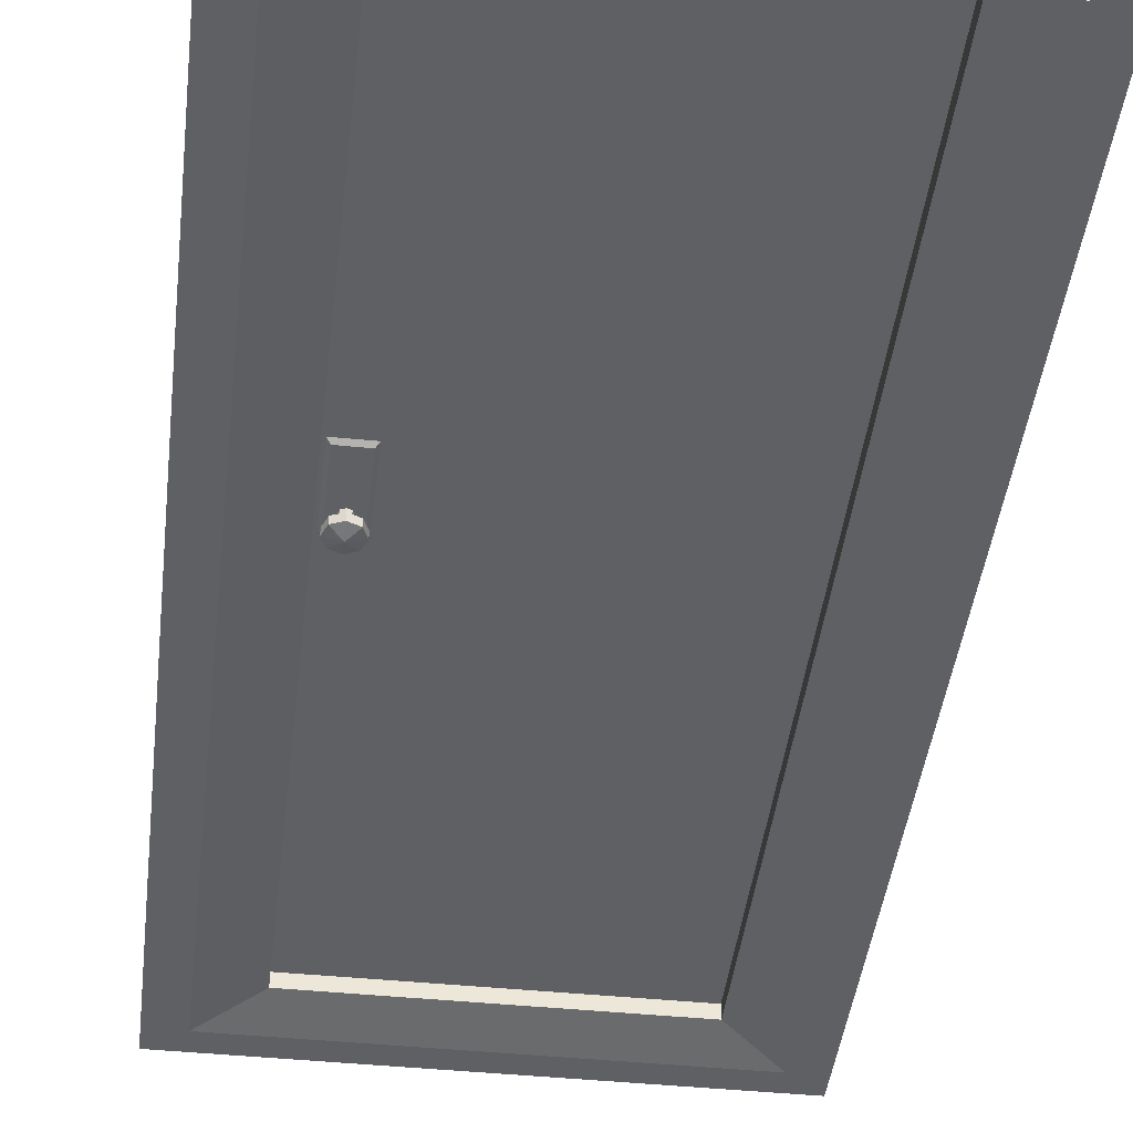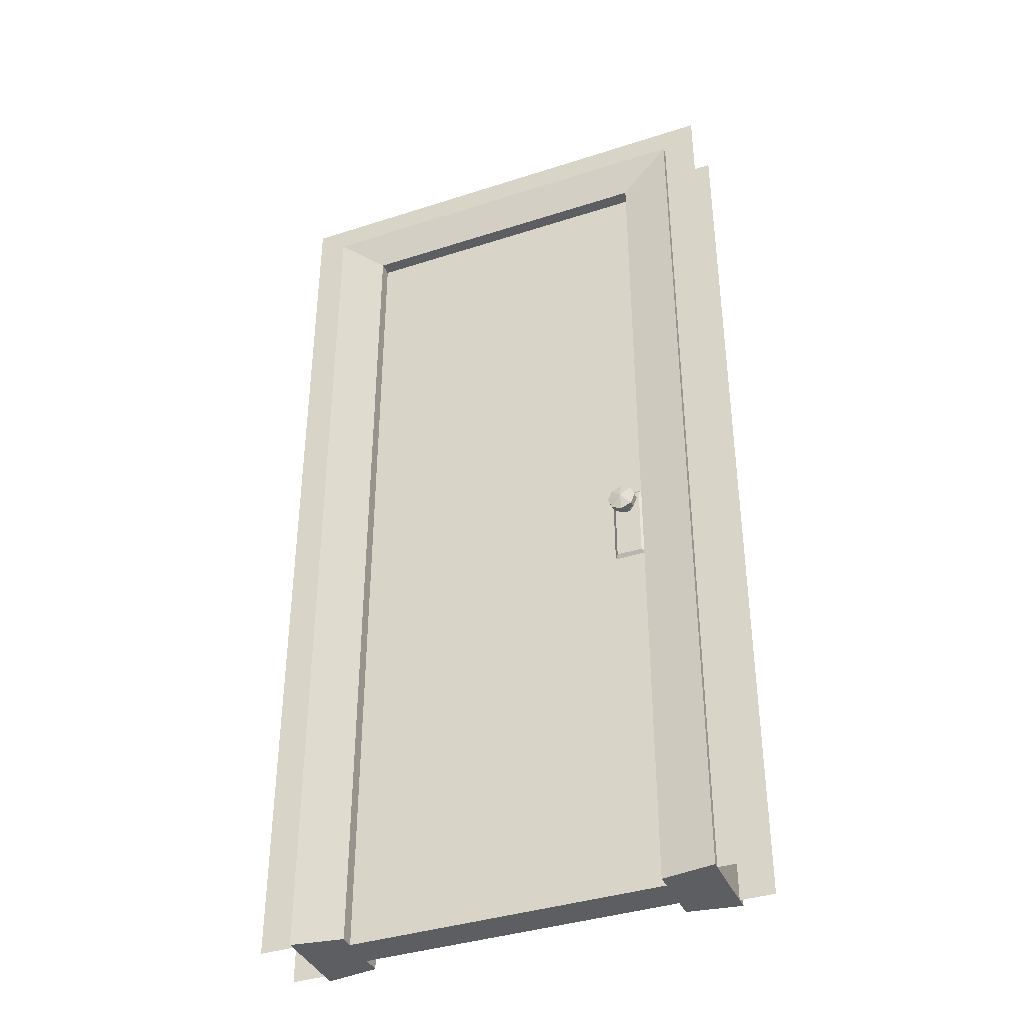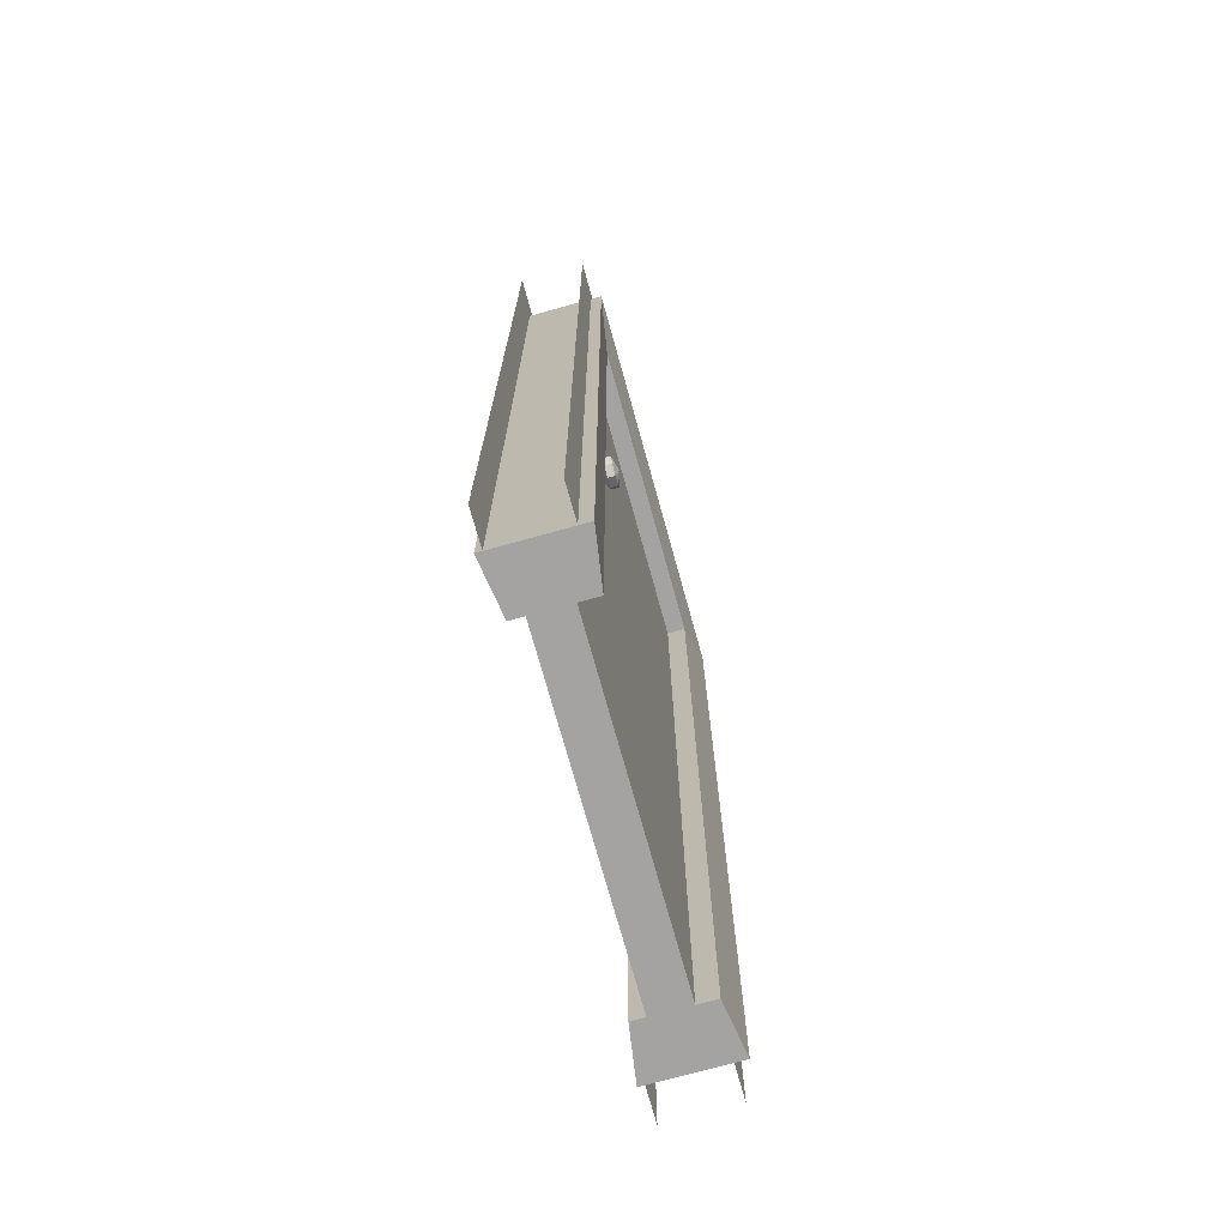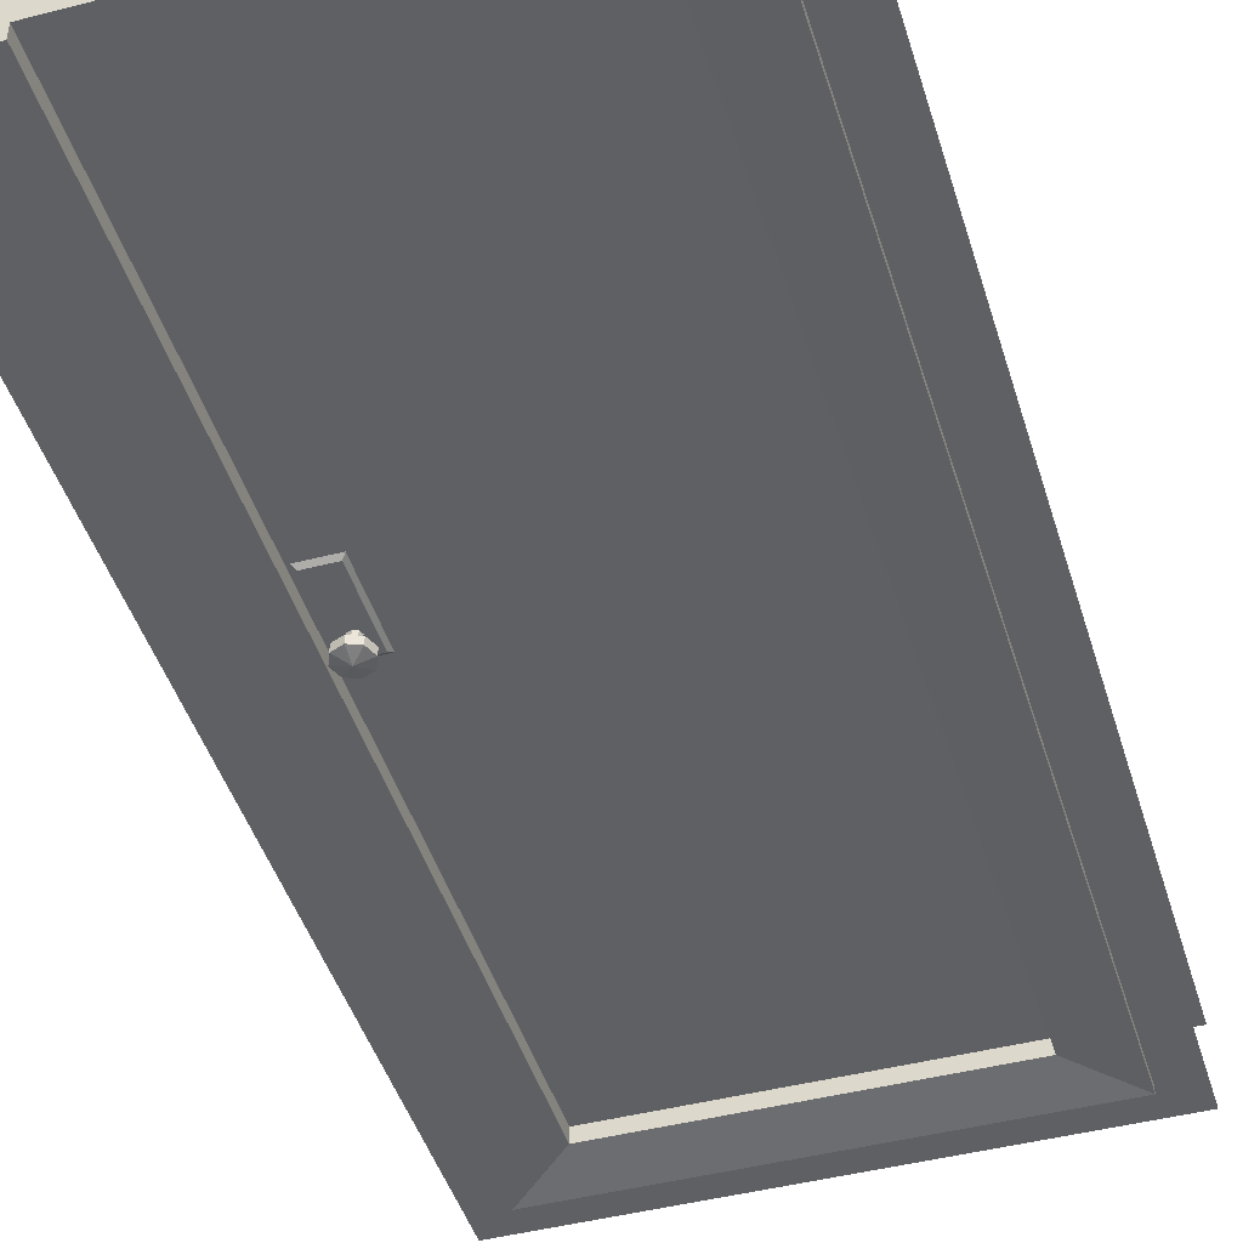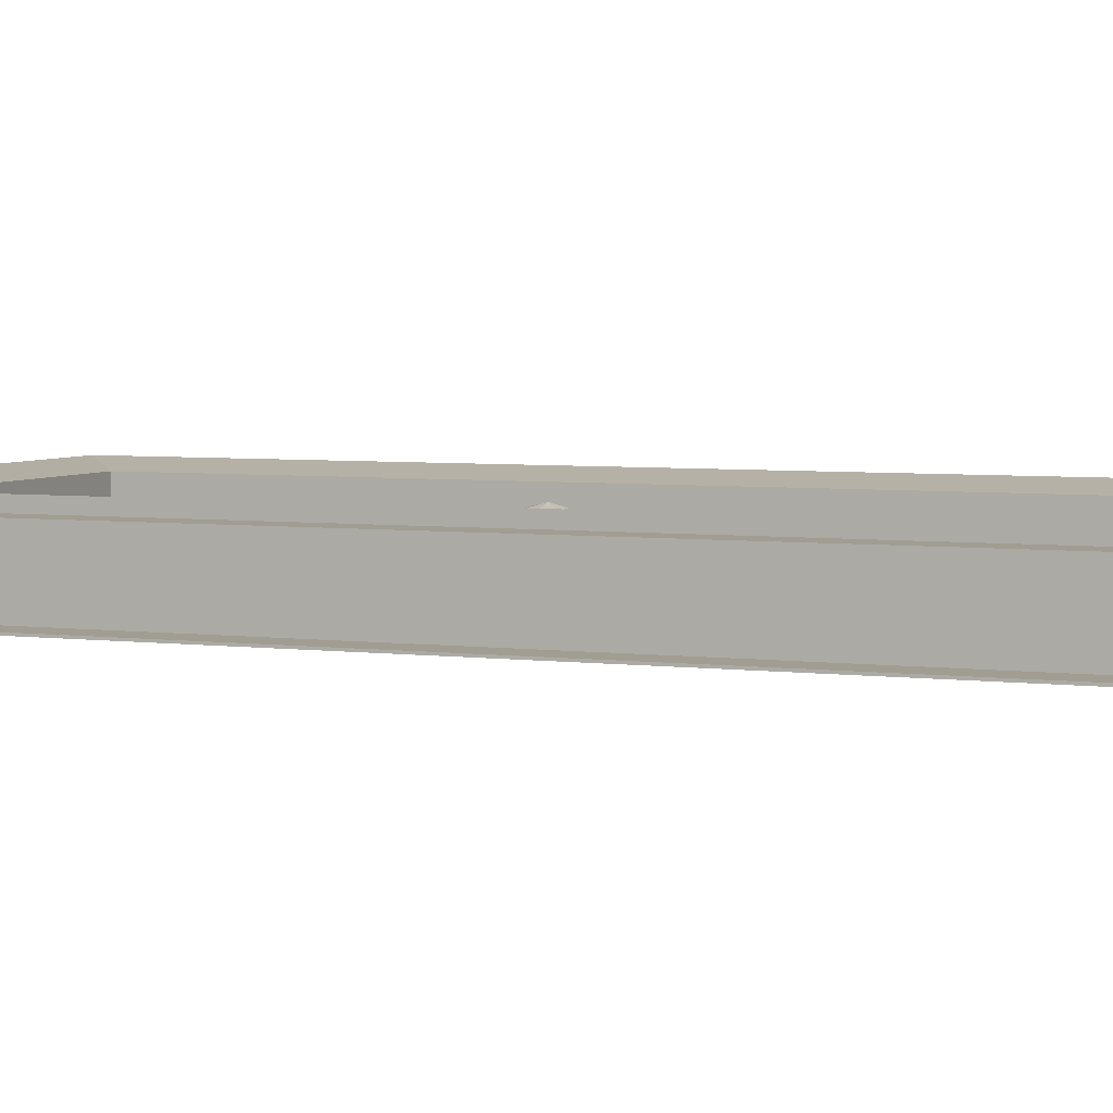
<metadata>
{"format":"obj","ext":"obj","renderer":"f3d","projection":"perspective","resolution":1024,"background":"white","views":[{"elev":-43.4,"azim":-6.8,"up":"+Z"},{"elev":-38.5,"azim":-157.8,"up":"+Y"},{"elev":-73.1,"azim":-74.5,"up":"+Y"},{"elev":-44.9,"azim":16.7,"up":"+Z"},{"elev":4.6,"azim":-67.4,"up":"+Z"}]}
</metadata>
<code>
o s4studio_mesh_4
v -0.4834 -0 0.08024
v -0.5812 -0 0.08024
v 0.5812 2.239 0.08024
v 0.5812 -0 0.08024
v -0.5812 2.331 0.08024
v -0.4834 2.331 0.08024
v 0.5812 2.331 0.08024
v -0.4834 2.239 0.08024
v 0.4834 -0 0.08024
v 0.4834 2.239 0.08024
v -0.5812 2.239 0.08024
v 0.4834 2.331 0.08024
f 3 7 12
f 3 12 10
f 4 3 10
f 4 10 9
f 10 12 6
f 10 6 8
f 8 6 5
f 8 5 11
f 1 8 11
f 1 11 2
o s4studio_mesh_3
v 0.4834 0 -0.08024
v 0.5812 0 -0.08024
v -0.5812 2.239 -0.08024
v -0.5812 0 -0.08024
v 0.5812 2.331 -0.08024
v 0.4834 2.331 -0.08024
v -0.5812 2.331 -0.08024
v 0.4834 2.239 -0.08024
v -0.4834 0 -0.08024
v -0.4834 2.239 -0.08024
v 0.5812 2.239 -0.08024
v -0.4834 2.331 -0.08024
f 15 19 24
f 15 24 22
f 16 15 22
f 16 22 21
f 22 24 18
f 22 18 20
f 20 18 17
f 20 17 23
f 13 20 23
f 13 23 14
o s4studio_mesh_2
v -0.375 2.14 -0.04358
v -0.375 2.14 0
v -0.375 -0 -0
v -0.375 0 -0.04358
v 0.375 2.14 0
v 0.375 2.14 -0.04358
v 0.375 0 -0.04358
v 0.375 0 -0
v 0.375 0 -0.04358
v -0.375 0 -0.04358
v -0.375 -0 -0
v 0.375 0 -0
v 0.375 2.14 0
v -0.375 2.14 0
v -0.375 2.14 -0.04358
v 0.375 2.14 -0.04358
v 0.375 2.14 -0.04358
v -0.375 2.14 -0.04358
v -0.375 0 -0.04358
v 0.375 0 -0.04358
v -0.2915 1.091 -0.04376
v -0.2915 0.8971 -0.04376
v -0.2915 0.8971 -0.04376
v -0.2987 1.082 -0.05017
v -0.2987 1.082 -0.05017
v -0.3675 0.8971 -0.04376
v -0.3605 0.9058 -0.05017
v -0.2987 0.9058 -0.05017
v -0.3675 1.091 -0.04376
v -0.3605 0.9058 -0.05017
v -0.3605 1.082 -0.05017
v -0.3675 1.091 -0.04376
v -0.3295 1.007 -0.07975
v -0.3053 1.017 -0.09678
v -0.3053 1.017 -0.09678
v -0.3295 1.007 -0.09678
v -0.3639 1.041 -0.09678
v -0.3539 1.017 -0.09678
v -0.2987 1.082 -0.05017
v -0.3605 0.9058 -0.05017
v -0.3605 1.082 -0.05017
v -0.2987 0.9058 -0.05017
v -0.2987 0.9058 -0.05017
v -0.3605 0.9058 -0.05017
v -0.3675 1.091 -0.04376
v -0.2915 0.8971 -0.04376
v -0.3675 0.8971 -0.04376
v -0.2915 1.091 -0.04376
v -0.3605 1.082 -0.05017
v -0.2987 1.082 -0.05017
v -0.3539 1.065 -0.09678
v -0.3295 1.007 -0.09678
v -0.3295 1.075 -0.09678
v -0.3295 1.041 -0.1053
v -0.2952 1.041 -0.09678
v -0.3053 1.017 -0.07975
v -0.3053 1.065 -0.09678
v -0.3539 1.065 -0.07975
v -0.3295 1.075 -0.09678
v -0.3539 1.065 -0.09678
v -0.3295 1.075 -0.07975
v -0.3295 1.007 -0.07975
v -0.3383 1.032 -0.06537
v -0.3208 1.032 -0.06537
v -0.3295 1.007 -0.07975
v -0.3053 1.017 -0.07975
v -0.3208 1.05 -0.06528
v -0.3295 1.075 -0.07975
v -0.3208 1.05 -0.06528
v -0.3383 1.05 -0.06528
v -0.3539 1.065 -0.07975
v -0.3639 1.041 -0.07975
v -0.3639 1.041 -0.07975
v -0.3383 1.05 -0.06528
v -0.3419 1.041 -0.06528
v -0.3295 1.075 -0.07975
v -0.3539 1.065 -0.07975
v -0.3382 1.032 -0.05017
v -0.3295 1.053 -0.06528
v -0.3383 1.032 -0.06537
v -0.3419 1.041 -0.06528
v -0.3539 1.017 -0.07975
v -0.3383 1.032 -0.06537
v -0.3053 1.017 -0.07975
v -0.3053 1.065 -0.07975
v -0.3172 1.041 -0.06528
v -0.2952 1.041 -0.07975
v -0.3172 1.041 -0.06528
v -0.2952 1.041 -0.07975
v -0.3419 1.041 -0.06528
v -0.3419 1.041 -0.05017
v -0.3208 1.032 -0.06537
v -0.3295 1.029 -0.05017
v -0.3295 1.029 -0.06528
v -0.3295 1.029 -0.05017
v -0.3295 1.029 -0.06528
v -0.3382 1.032 -0.05017
v -0.3295 1.029 -0.06528
v -0.3208 1.032 -0.06537
v -0.3419 1.041 -0.05017
v -0.3419 1.041 -0.06528
v -0.3172 1.041 -0.06528
v -0.3172 1.041 -0.05017
v -0.3172 1.041 -0.06528
v -0.3208 1.032 -0.05017
v -0.3208 1.05 -0.06528
v -0.3208 1.05 -0.06528
v -0.3208 1.05 -0.05017
v -0.3172 1.041 -0.05017
v -0.3295 1.053 -0.06528
v -0.3295 1.053 -0.05017
v -0.3382 1.05 -0.05017
v -0.3383 1.05 -0.06528
v -0.5 -0 -0
v -0.375 0 -0.07599
v -0.5 0 -0.09504
v -0.5 2.25 -0.09504
v -0.5 2.25 0
v -0.375 -0 -0
v -0.375 0 -0.07599
v -0.5 0 -0.09504
v -0.5 -0 -0
v -0.5 2.25 -0.09504
v -0.375 2.14 -0.07599
v -0.5 0 -0.09504
v 0.5 2.25 -0.09504
v 0.375 2.14 -0.07599
v 0.375 0 -0.07599
v 0.5 0 -0.09504
v 0.5 2.25 -0.09504
v 0.5 2.25 0
v -0.5 2.25 0
v -0.5 2.25 -0.09504
v -0.375 2.14 -0.07599
v 0.375 2.14 -0.07599
v 0.5 2.25 -0.09504
v -0.5 2.25 -0.09504
v 0.5 0 -0.09504
v 0.5 0 -0
v 0.5 2.25 0
v 0.5 2.25 -0.09504
v 0.5 0 -0.09504
v 0.375 0 -0.07599
v 0.375 0 -0
v 0.5 0 -0
f 48 45 46
f 49 47 52
f 51 50 53
f 54 56 55
f 26 25 28
f 26 28 27
f 30 29 32
f 30 32 31
f 34 33 36
f 34 36 35
f 38 37 40
f 38 40 39
f 42 41 44
f 42 44 43
f 64 65 63
f 64 63 66
f 71 68 67
f 71 67 70
f 73 69 72
f 73 72 74
f 57 58 80
f 57 60 58
f 106 60 57
f 106 62 60
f 96 62 106
f 96 61 62
f 61 78 62
f 62 78 76
f 76 78 59
f 59 78 79
f 90 59 79
f 105 96 106
f 105 106 107
f 107 106 86
f 90 79 113
f 88 90 113
f 88 113 112
f 85 84 82
f 85 83 84
f 109 83 85
f 109 81 83
f 111 81 109
f 111 79 81
f 79 78 81
f 81 78 77
f 77 78 75
f 75 78 61
f 95 75 61
f 110 111 109
f 110 109 91
f 91 109 92
f 95 61 97
f 98 95 97
f 98 97 99
f 87 89 122
f 122 89 108
f 122 108 123
f 93 100 103
f 103 100 101
f 103 101 94
f 137 114 115
f 137 115 136
f 135 137 136
f 135 134 137
f 131 134 135
f 131 135 132
f 124 125 104
f 124 104 121
f 102 104 120
f 102 120 119
f 117 118 116
f 117 116 129
f 129 116 126
f 129 126 127
f 133 128 130
f 133 130 132
f 151 150 153
f 151 153 152
f 155 154 157
f 155 157 156
f 159 158 161
f 159 161 160
f 163 162 165
f 163 165 164
f 167 166 169
f 167 169 168
f 138 140 139
f 138 139 143
f 146 142 141
f 146 141 145
f 148 144 149
f 148 149 147
o s4studio_mesh_1
v -0.375 2.14 0.04358
v -0.375 -0 0.04358
v -0.375 -0 -0
v -0.375 2.14 0
v 0.375 2.14 0
v 0.375 0 -0
v 0.375 -0 0.04358
v 0.375 2.14 0.04358
v 0.375 -0 0.04358
v 0.375 0 -0
v -0.375 -0 -0
v -0.375 -0 0.04358
v 0.375 2.14 0
v 0.375 2.14 0.04358
v -0.375 2.14 0.04358
v -0.375 2.14 0
v 0.375 2.14 0.04358
v 0.375 -0 0.04358
v -0.375 -0 0.04358
v -0.375 2.14 0.04358
v -0.3675 1.091 0.04376
v -0.3675 0.8971 0.04376
v -0.3675 0.8971 0.04376
v -0.3605 1.082 0.05017
v -0.3605 1.082 0.05017
v -0.2915 0.8971 0.04376
v -0.2987 0.9058 0.05017
v -0.3605 0.9058 0.05017
v -0.2915 1.091 0.04376
v -0.2987 0.9058 0.05017
v -0.2987 1.082 0.05017
v -0.2915 1.091 0.04376
v -0.3295 1.007 0.07975
v -0.3539 1.017 0.09678
v -0.3539 1.017 0.09678
v -0.3295 1.007 0.09678
v -0.2952 1.041 0.09678
v -0.3053 1.017 0.09678
v -0.3605 1.082 0.05017
v -0.2987 0.9058 0.05017
v -0.2987 1.082 0.05017
v -0.3605 0.9058 0.05017
v -0.3605 0.9058 0.05017
v -0.2987 0.9058 0.05017
v -0.2915 1.091 0.04376
v -0.3675 0.8971 0.04376
v -0.2915 0.8971 0.04376
v -0.3675 1.091 0.04376
v -0.2987 1.082 0.05017
v -0.3605 1.082 0.05017
v -0.3053 1.065 0.09678
v -0.3295 1.007 0.09678
v -0.3295 1.075 0.09678
v -0.3295 1.041 0.1053
v -0.3639 1.041 0.09678
v -0.3539 1.017 0.07975
v -0.3539 1.065 0.09678
v -0.3053 1.065 0.07975
v -0.3295 1.075 0.09678
v -0.3053 1.065 0.09678
v -0.3295 1.075 0.07975
v -0.3295 1.007 0.07975
v -0.3208 1.032 0.06537
v -0.3383 1.032 0.06537
v -0.3295 1.007 0.07975
v -0.3539 1.017 0.07975
v -0.3383 1.05 0.06528
v -0.3295 1.075 0.07975
v -0.3383 1.05 0.06528
v -0.3208 1.05 0.06528
v -0.3053 1.065 0.07975
v -0.2952 1.041 0.07975
v -0.2952 1.041 0.07975
v -0.3208 1.05 0.06528
v -0.3172 1.041 0.06528
v -0.3295 1.075 0.07975
v -0.3053 1.065 0.07975
v -0.3208 1.032 0.05017
v -0.3295 1.053 0.06528
v -0.3208 1.032 0.06537
v -0.3172 1.041 0.06528
v -0.3053 1.017 0.07975
v -0.3208 1.032 0.06537
v -0.3539 1.017 0.07975
v -0.3539 1.065 0.07975
v -0.3419 1.041 0.06528
v -0.3639 1.041 0.07975
v -0.3419 1.041 0.06528
v -0.3639 1.041 0.07975
v -0.3172 1.041 0.06528
v -0.3172 1.041 0.05017
v -0.3383 1.032 0.06537
v -0.3295 1.029 0.05017
v -0.3295 1.029 0.06528
v -0.3295 1.029 0.05017
v -0.3295 1.029 0.06528
v -0.3208 1.032 0.05017
v -0.3295 1.029 0.06528
v -0.3383 1.032 0.06537
v -0.3172 1.041 0.05017
v -0.3172 1.041 0.06528
v -0.3419 1.041 0.06528
v -0.3419 1.041 0.05017
v -0.3419 1.041 0.06528
v -0.3383 1.032 0.05017
v -0.3383 1.05 0.06528
v -0.3383 1.05 0.06528
v -0.3383 1.05 0.05017
v -0.3419 1.041 0.05017
v -0.3295 1.053 0.06528
v -0.3295 1.053 0.05017
v -0.3208 1.05 0.05017
v -0.3208 1.05 0.06528
v -0.375 2.14 0.08872
v -0.5 -0 0.108
v -0.5 2.25 0.108
v 0.5 2.25 0.108
v -0.5 2.25 0.108
v -0.375 -0 0.08872
v 0.375 2.14 0.08872
v 0.5 2.25 0
v -0.5 2.25 0
v -0.5 2.25 0.108
v -0.375 2.14 0.08872
v 0.5 2.25 0.108
v 0.5 2.25 0.108
v 0.5 -0 0.108
v 0.375 -0 0.08872
v 0.375 2.14 0.08872
v 0.5 -0 0.108
v 0.5 0 -0
v 0.375 0 -0
v 0.375 -0 0.08872
v 0.5 2.25 0
v 0.5 0 -0
v 0.5 -0 0.108
v 0.5 2.25 0.108
v -0.5 2.25 0.108
v -0.5 -0 0.108
v -0.5 -0 -0
v -0.5 2.25 0
v -0.5 -0 0.108
v -0.375 -0 0.08872
v -0.375 -0 -0
v -0.5 -0 -0
f 193 190 191
f 194 192 197
f 196 195 198
f 199 201 200
f 171 170 173
f 171 173 172
f 175 174 177
f 175 177 176
f 179 178 181
f 179 181 180
f 183 182 185
f 183 185 184
f 187 186 189
f 187 189 188
f 209 210 208
f 209 208 211
f 216 213 212
f 216 212 215
f 218 214 217
f 218 217 219
f 202 203 225
f 202 205 203
f 251 205 202
f 251 207 205
f 241 207 251
f 241 206 207
f 206 223 207
f 207 223 221
f 221 223 204
f 204 223 224
f 235 204 224
f 250 241 251
f 250 251 252
f 252 251 231
f 235 224 258
f 233 235 258
f 233 258 257
f 230 229 227
f 230 228 229
f 254 228 230
f 254 226 228
f 256 226 254
f 256 224 226
f 224 223 226
f 226 223 222
f 222 223 220
f 220 223 206
f 240 220 206
f 255 256 254
f 255 254 236
f 236 254 237
f 240 206 242
f 243 240 242
f 243 242 244
f 232 234 267
f 267 234 253
f 267 253 268
f 238 245 248
f 248 245 246
f 248 246 239
f 282 259 260
f 282 260 281
f 280 282 281
f 280 279 282
f 276 279 280
f 276 280 277
f 269 270 249
f 269 249 266
f 247 249 265
f 247 265 264
f 262 263 261
f 262 261 274
f 274 261 271
f 274 271 272
f 278 273 275
f 278 275 277
f 296 295 298
f 296 298 297
f 300 299 302
f 300 302 301
f 304 303 306
f 304 306 305
f 308 307 310
f 308 310 309
f 312 311 314
f 312 314 313
f 283 285 284
f 283 284 288
f 291 287 286
f 291 286 290
f 293 289 294
f 293 294 292
o s4studio_mesh_0
v -0.375 -0 -0
v 0.375 2.14 0
v -0.375 -0 0.08872
v -0.375 2.14 0.08872
v 0.375 2.14 -0.07599
v -0.375 0 -0.07599
v -0.375 2.14 -0.07599
v 0.375 2.14 -0.07599
v -0.375 2.14 0
v 0.375 2.14 0
v 0.375 -0 0.08872
v 0.375 2.14 0.08872
v -0.375 2.14 -0.07599
v 0.375 0 -0.07599
v -0.375 2.14 0.08872
v 0.375 0 -0
v -0.375 2.14 0
v 0.375 2.14 0.08872
f 321 319 316
f 321 316 331
f 331 316 332
f 331 332 318
f 330 322 328
f 330 324 322
f 325 324 330
f 325 326 324
f 315 320 327
f 315 327 323
f 315 323 329
f 315 329 317

</code>
